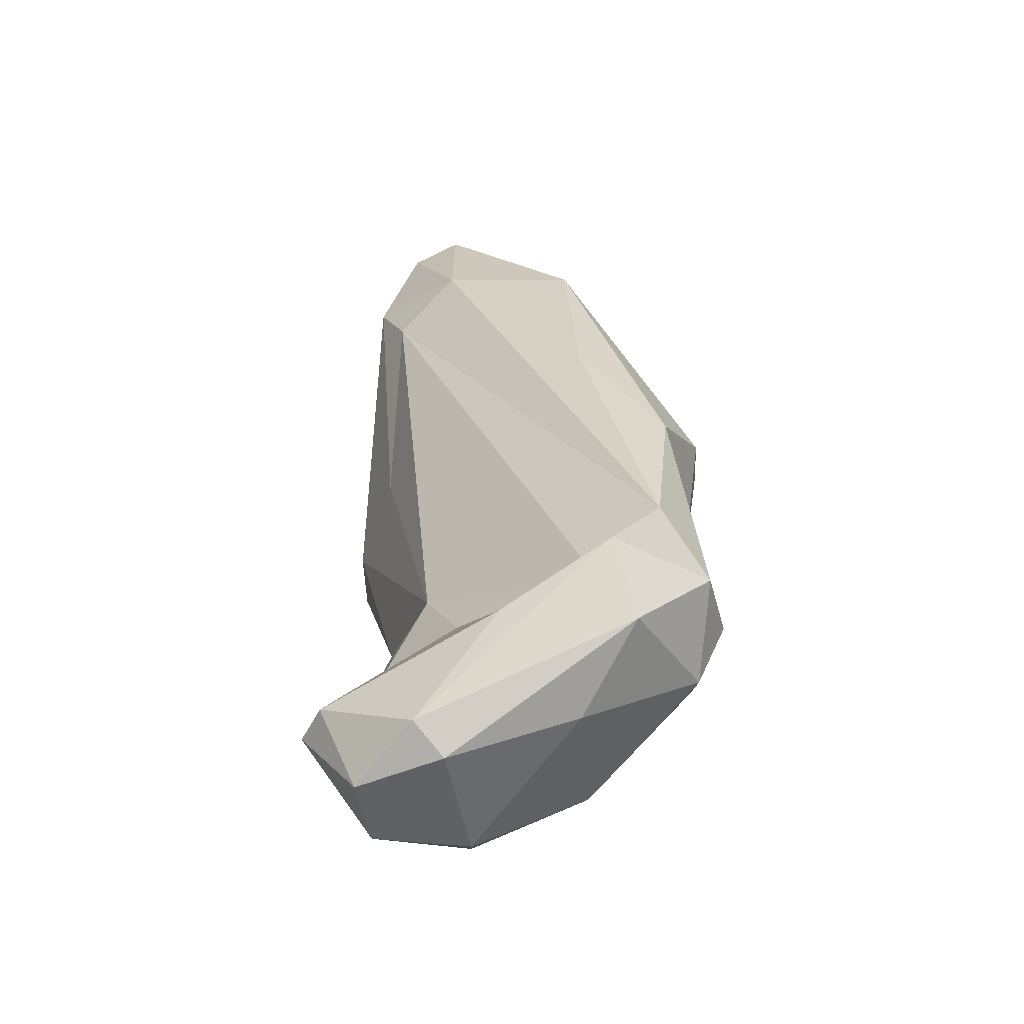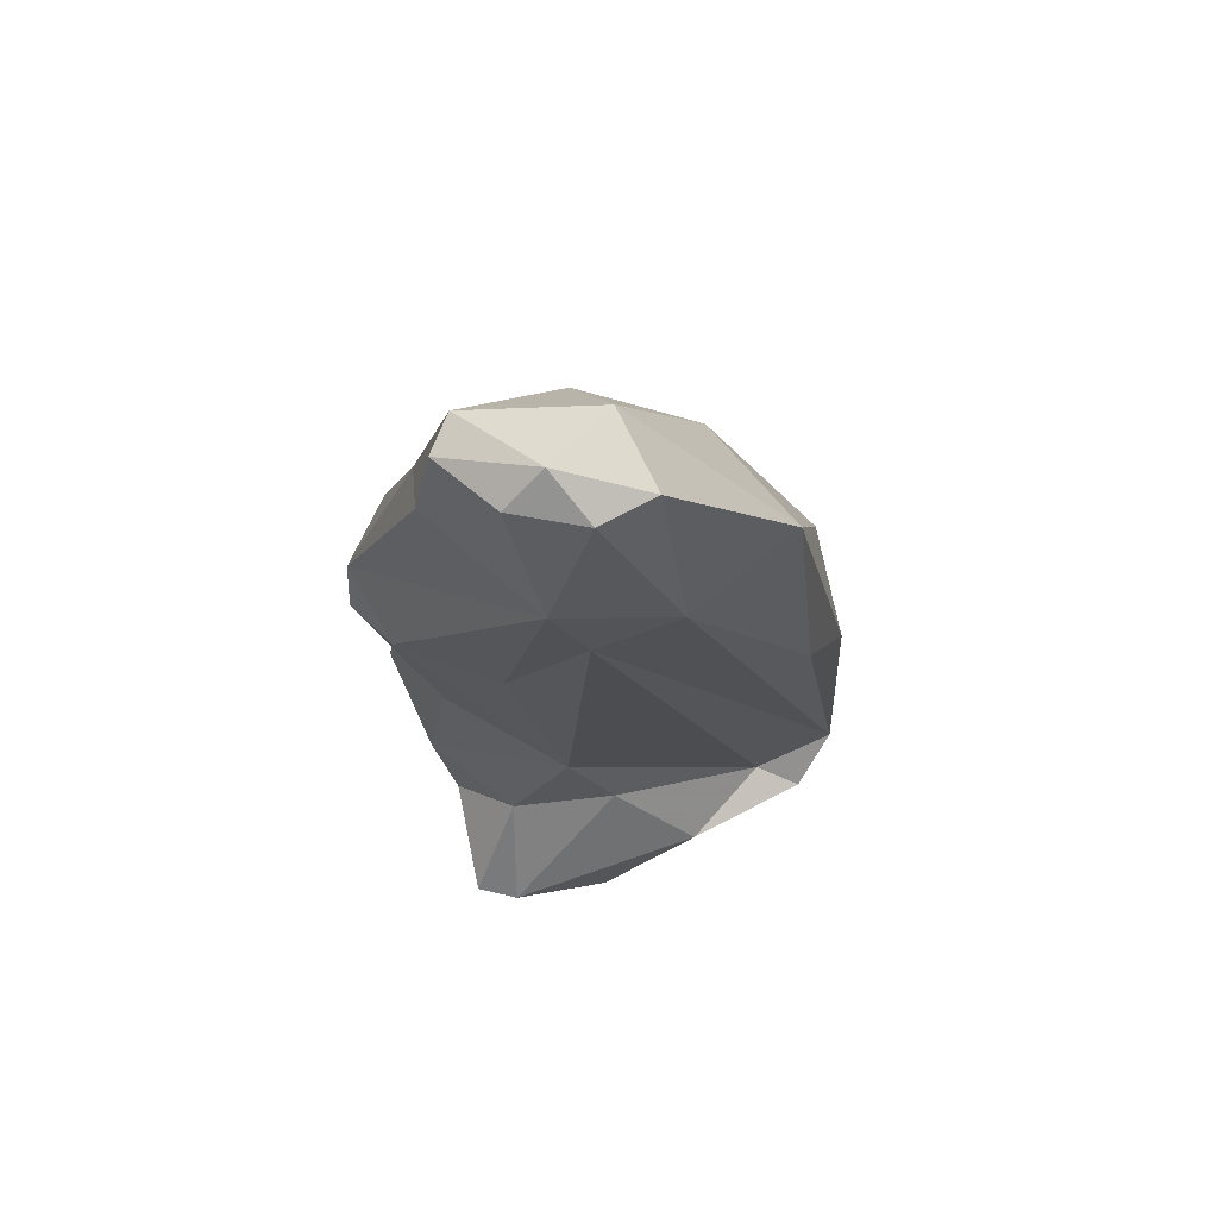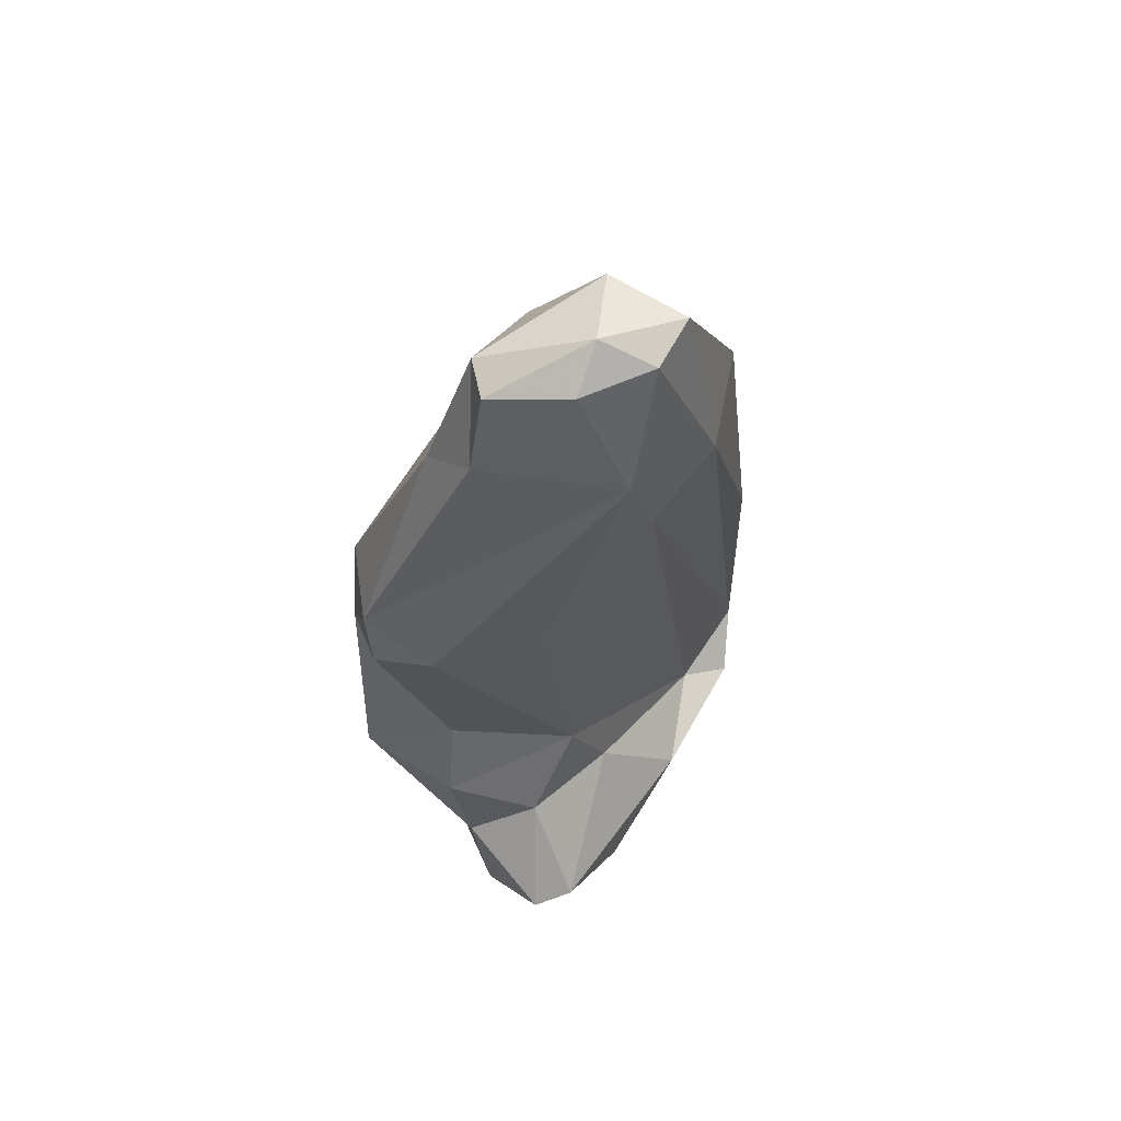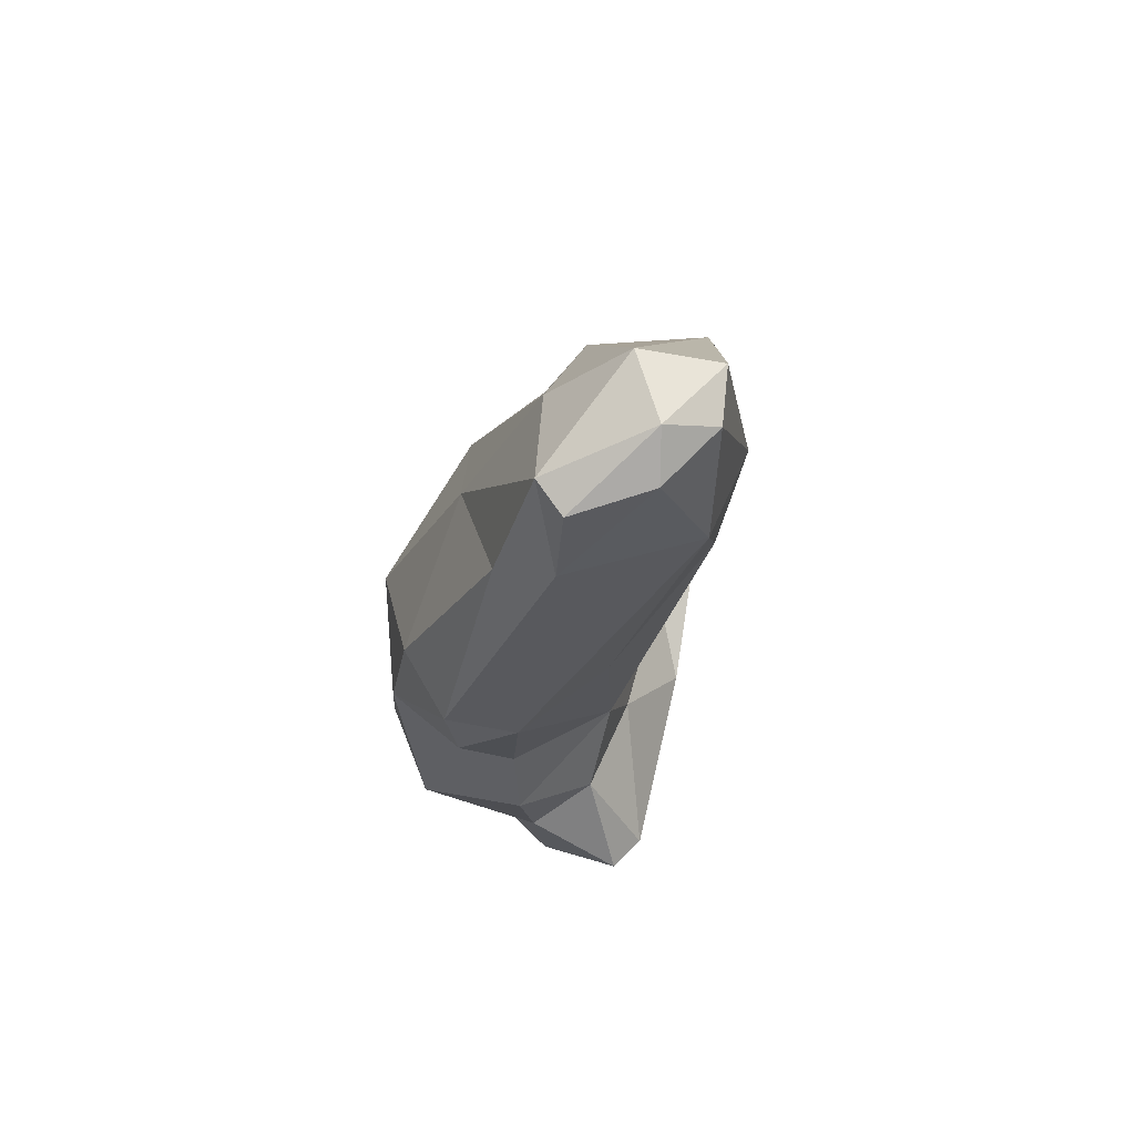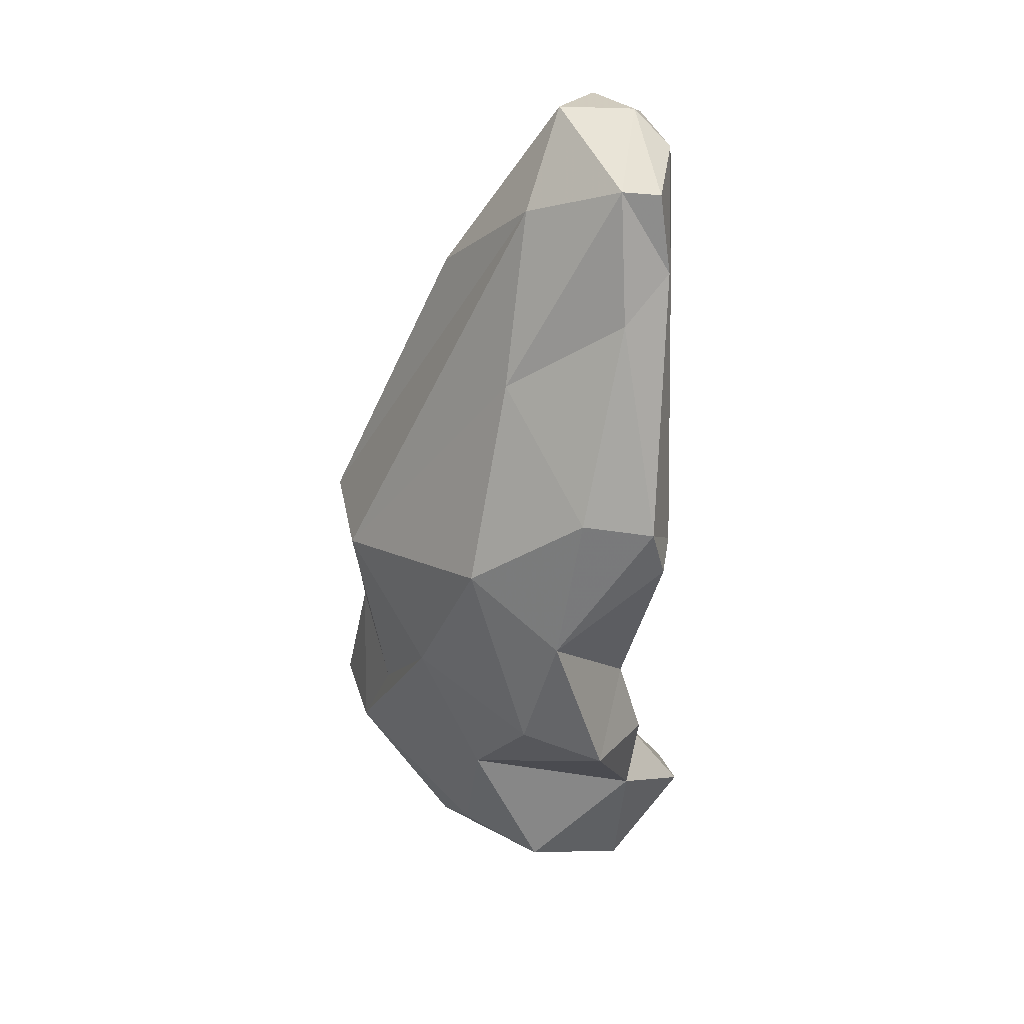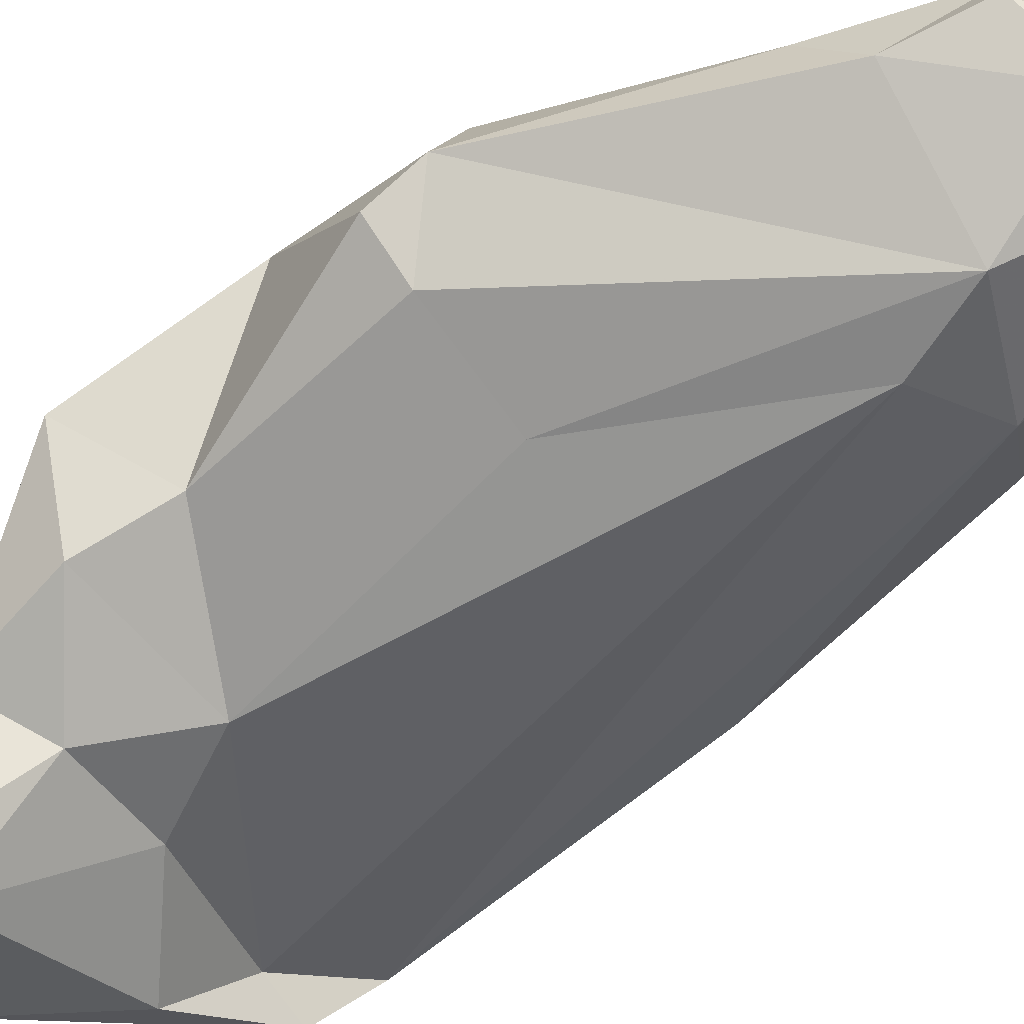
<metadata>
{"format":"obj","ext":"obj","renderer":"f3d","projection":"perspective","resolution":1024,"background":"white","views":[{"elev":-56.7,"azim":65.2,"up":"+Z"},{"elev":64.0,"azim":15.8,"up":"+Z"},{"elev":54.2,"azim":-19.9,"up":"+Z"},{"elev":64.6,"azim":-43.0,"up":"+Z"},{"elev":36.2,"azim":-109.2,"up":"+Z"},{"elev":-72.0,"azim":-53.2,"up":"+Y"}]}
</metadata>
<code>
v 151.3 295.4 96.88
v 151.2 296.1 99.21
v 151.1 298.4 85.76
v 154.7 296.4 108.5
v 151.6 300.6 93.15
v 154.7 295.9 88.18
v 153.6 294.2 96.92
v 151.8 299.3 100
v 152.4 302 87.49
v 155.7 293.9 110.3
v 155.9 295.3 73.48
v 157.1 291.2 76.82
v 158.2 294.2 81.3
v 155 295.1 79.65
v 156.4 294.2 113.9
v 160.6 295.4 85.07
v 155.3 300.3 75.71
v 154.1 295 84.52
v 156.6 296 114.2
v 157.4 299.4 73.45
v 158.9 293.3 72.84
v 156.6 303 82.25
v 158.6 293.7 96.93
v 154.4 303.9 96.35
v 161.4 291.3 109.5
v 159.6 292.5 114.5
v 159.1 291.3 76.77
v 157.1 301.2 104.9
v 157.8 305.5 89.1
v 162.4 296.8 115.9
v 157.6 303.4 77.36
v 160 299.2 112.2
v 162.7 294.3 73.58
v 159.8 303.9 76.12
v 160.8 293.8 116
v 162.9 292.6 114.8
v 164.8 294.2 115.2
v 162.1 296 72.58
v 162.8 292.1 106
v 162 306.3 84.69
v 166.1 293.6 107.6
v 166.7 296.4 77.59
v 164.9 301.1 74.68
v 162.7 296.2 81.07
v 162.8 307.6 93.55
v 164.3 307.1 80.31
v 168.8 300.1 79.45
v 167.1 307.1 94.24
v 164.6 301.7 107.8
v 169.2 299 106.5
v 166.3 306.3 78.28
v 166.3 306.2 87.08
v 170.4 299 95.71
v 167.7 307 81
v 169.1 306.1 93.84
v 171.8 301.7 81.77
v 170.9 299.7 79.47
v 169.4 301.6 76.54
v 170.2 304.9 80.19
v 171.4 302.9 90.24
g foo
f 35 30 19
f 37 30 35
f 36 37 35
f 35 19 15
f 26 36 35
f 26 35 15
f 32 19 30
f 26 25 36
f 10 19 4
f 19 10 15
f 26 15 10
f 10 25 26
f 32 30 49
f 50 30 37
f 50 49 30
f 36 41 37
f 41 50 37
f 32 28 19
f 41 36 25
f 28 4 19
f 41 25 39
f 8 4 28
f 39 25 23
f 2 10 4
f 25 10 2
f 2 4 8
f 25 2 7
f 7 23 25
f 1 7 2
f 48 49 55
f 55 49 50
f 49 48 32
f 53 50 41
f 45 28 32
f 32 48 45
f 56 53 41
f 28 45 24
f 56 41 39
f 24 8 28
f 47 39 16
f 16 39 23
f 5 8 24
f 5 2 8
f 23 7 16
f 1 2 5
f 1 6 7
f 6 16 7
f 6 1 5
f 60 55 50
f 60 50 53
f 60 53 56
f 24 45 29
f 39 47 56
f 9 24 29
f 16 44 47
f 9 5 24
f 13 44 16
f 18 16 6
f 3 5 9
f 3 6 5
f 13 16 18
f 18 6 3
f 40 45 48
f 52 40 48
f 55 52 48
f 60 52 55
f 29 45 40
f 57 56 47
f 42 57 47
f 22 9 29
f 44 42 47
f 42 44 27
f 3 9 22
f 14 3 22
f 27 44 13
f 3 14 18
f 13 18 14
f 14 12 13
f 27 13 12
f 59 52 60
f 59 54 52
f 60 56 59
f 40 52 46
f 54 46 52
f 57 59 56
f 46 29 40
f 31 29 46
f 33 57 42
f 22 29 31
f 27 33 42
f 14 22 17
f 17 22 31
f 27 21 33
f 11 14 17
f 12 21 27
f 14 11 12
f 11 21 12
f 46 54 51
f 58 51 59
f 51 54 59
f 59 57 58
f 43 51 58
f 34 46 51
f 33 58 57
f 34 31 46
f 43 34 51
f 38 43 58
f 38 58 33
f 17 31 34
f 20 17 34
f 20 34 43
f 20 43 38
f 33 21 38
f 20 11 17
f 11 20 38
f 21 11 38
g

</code>
